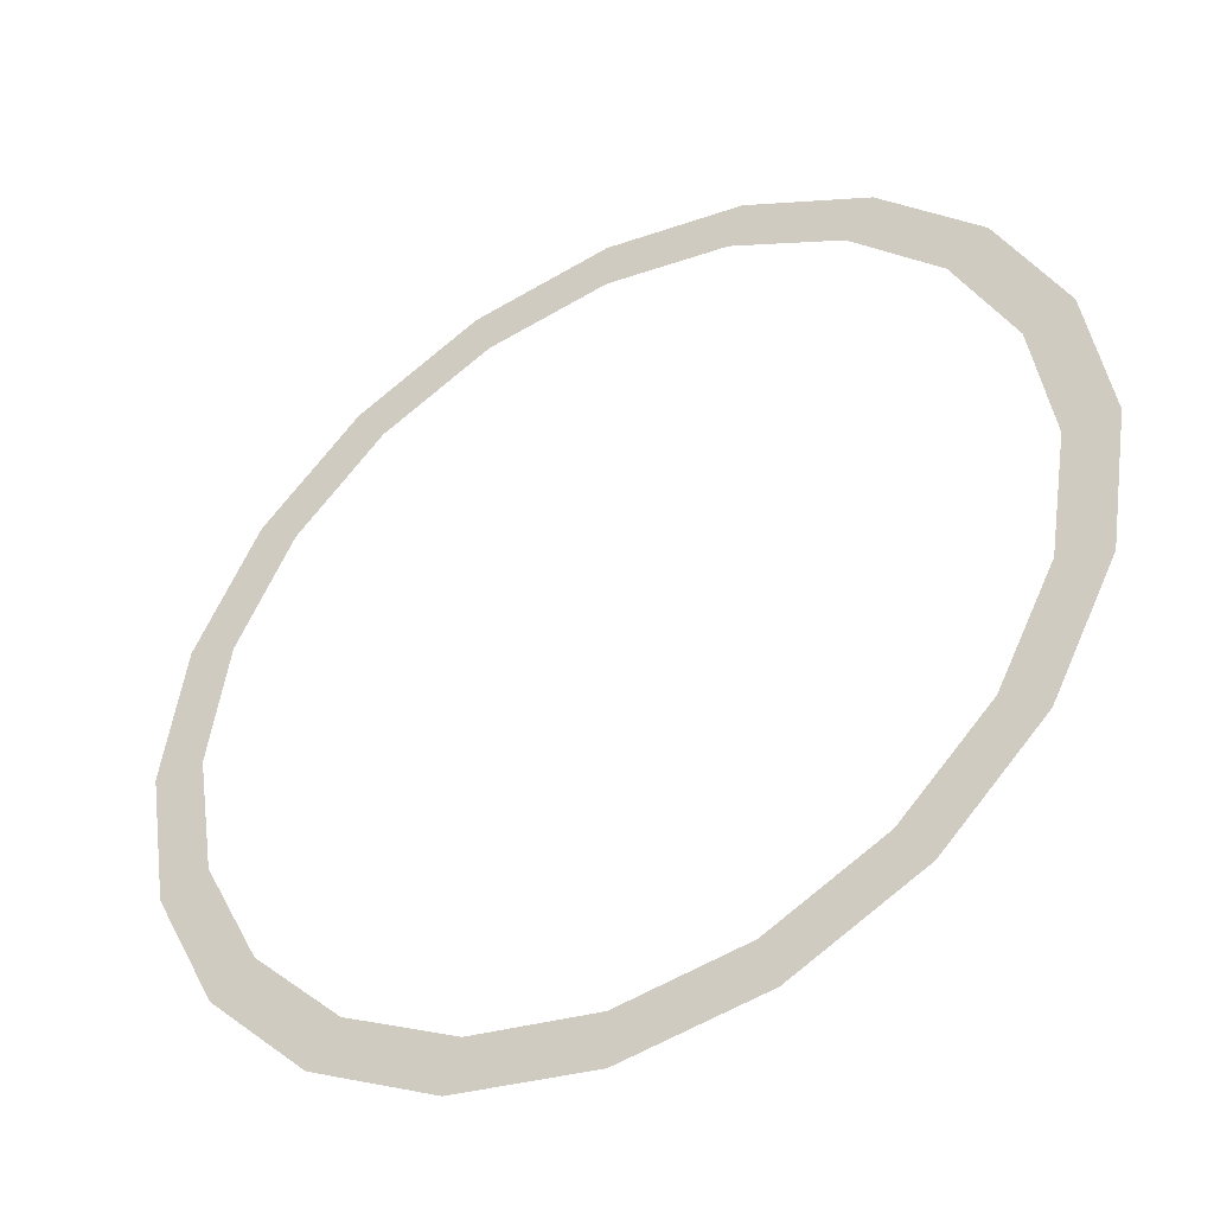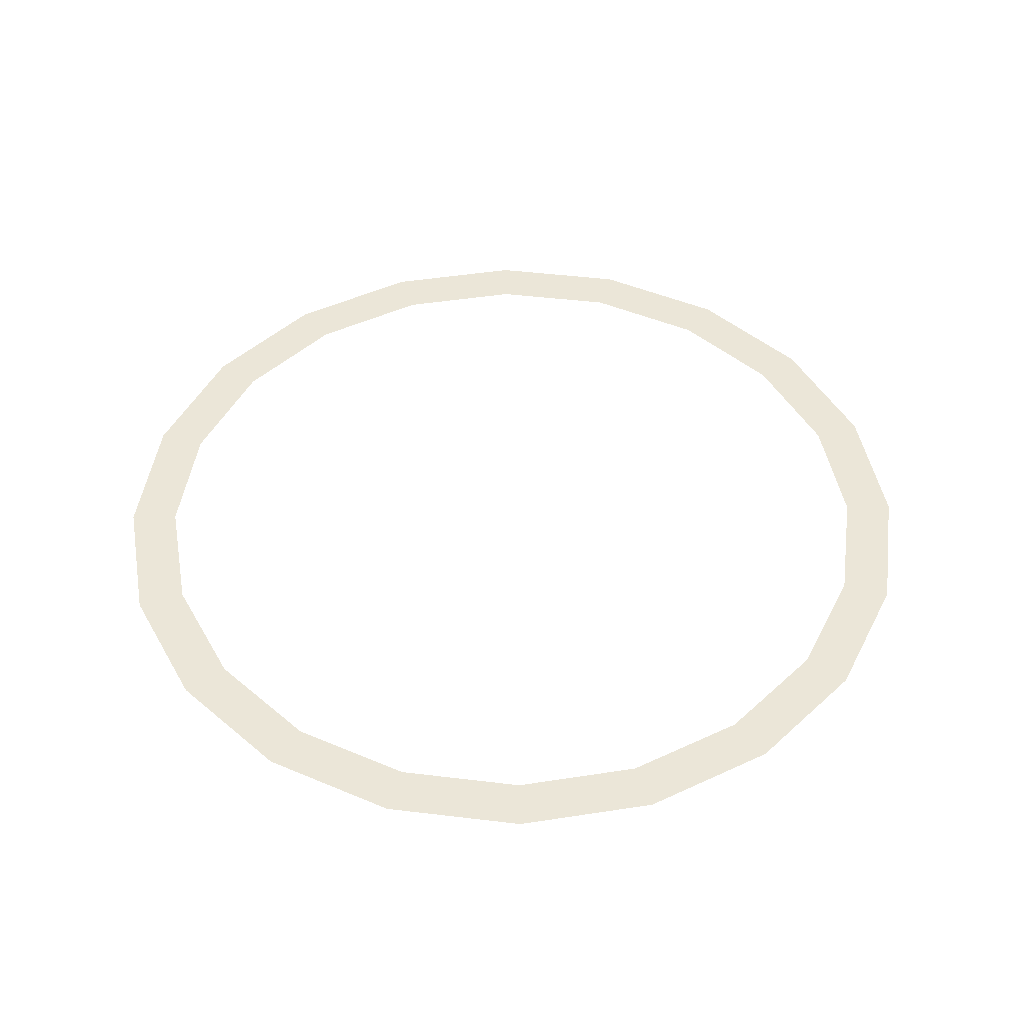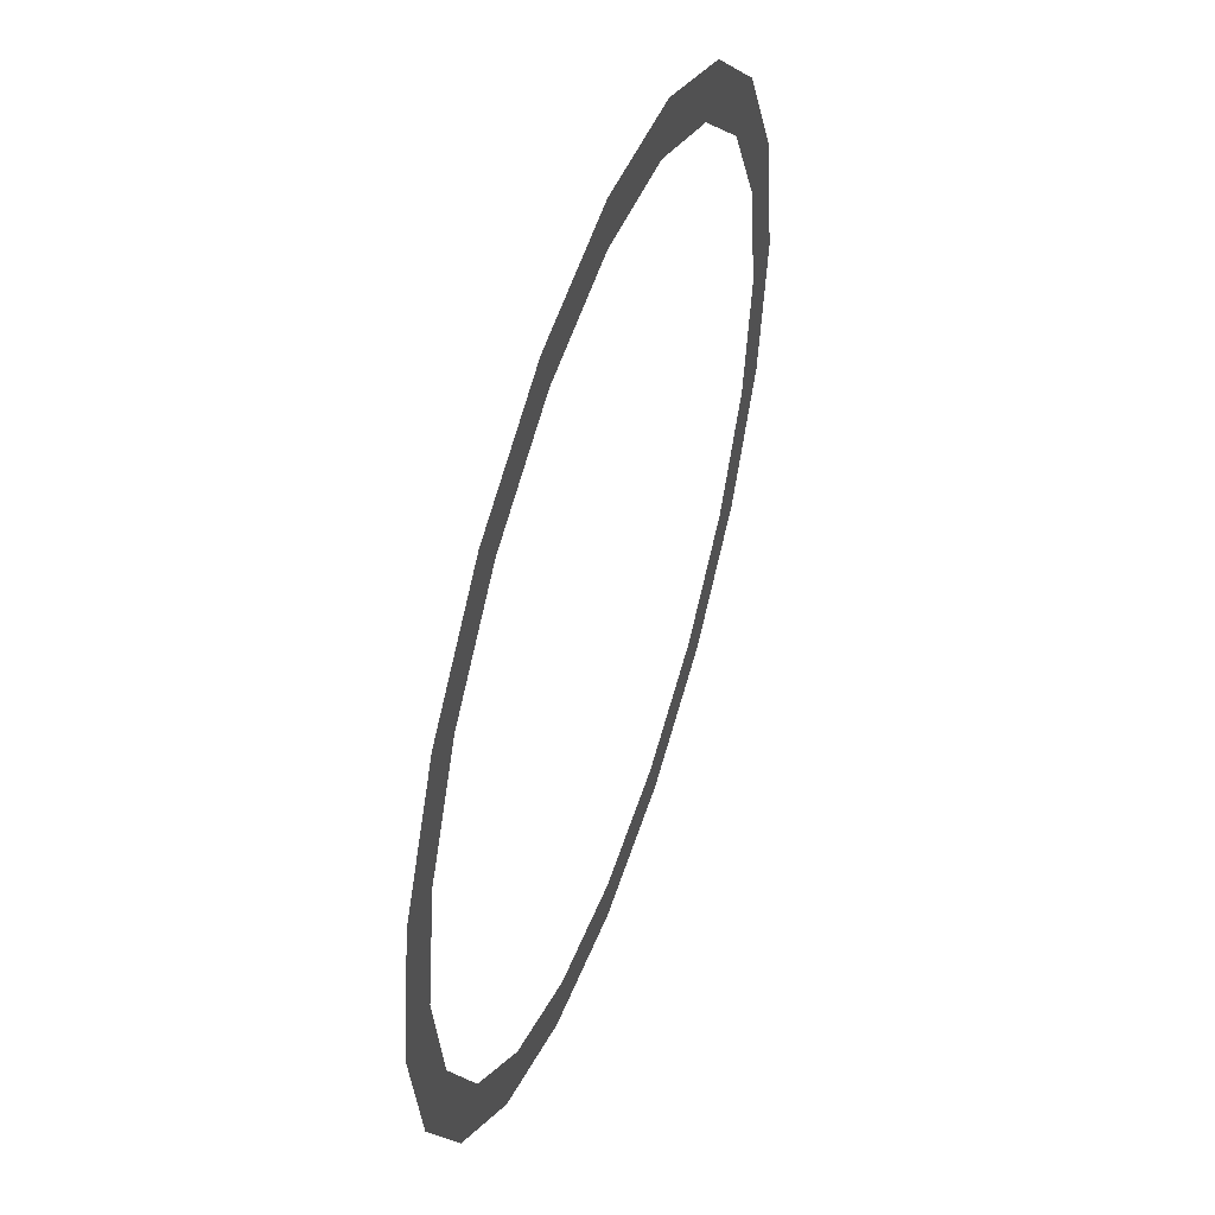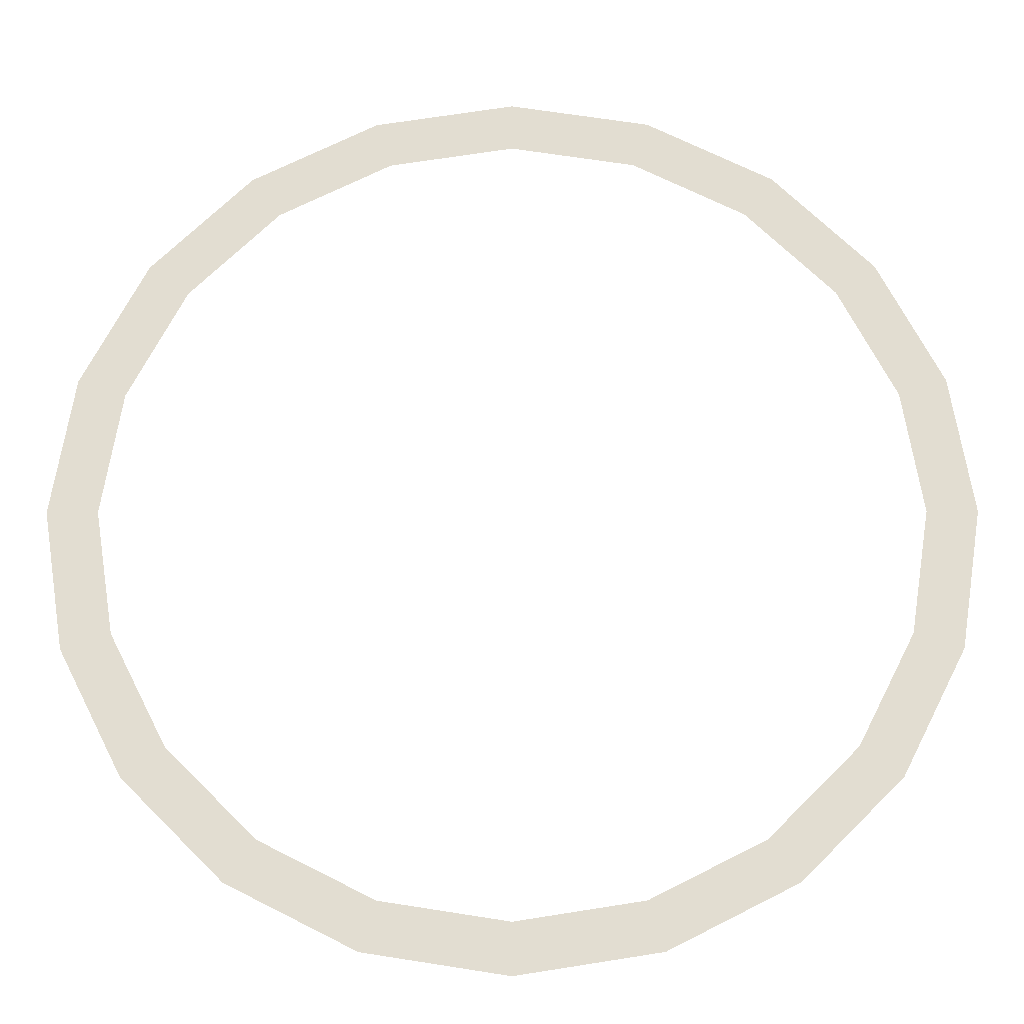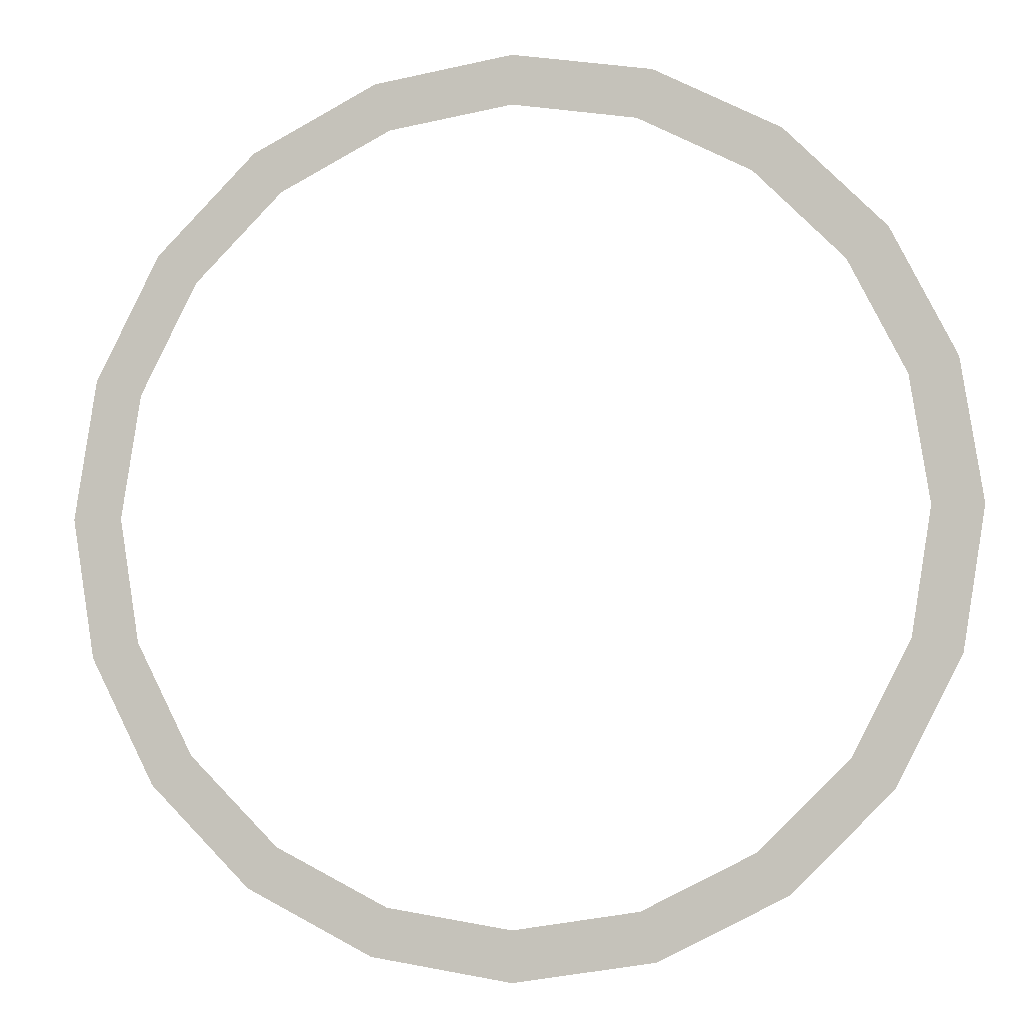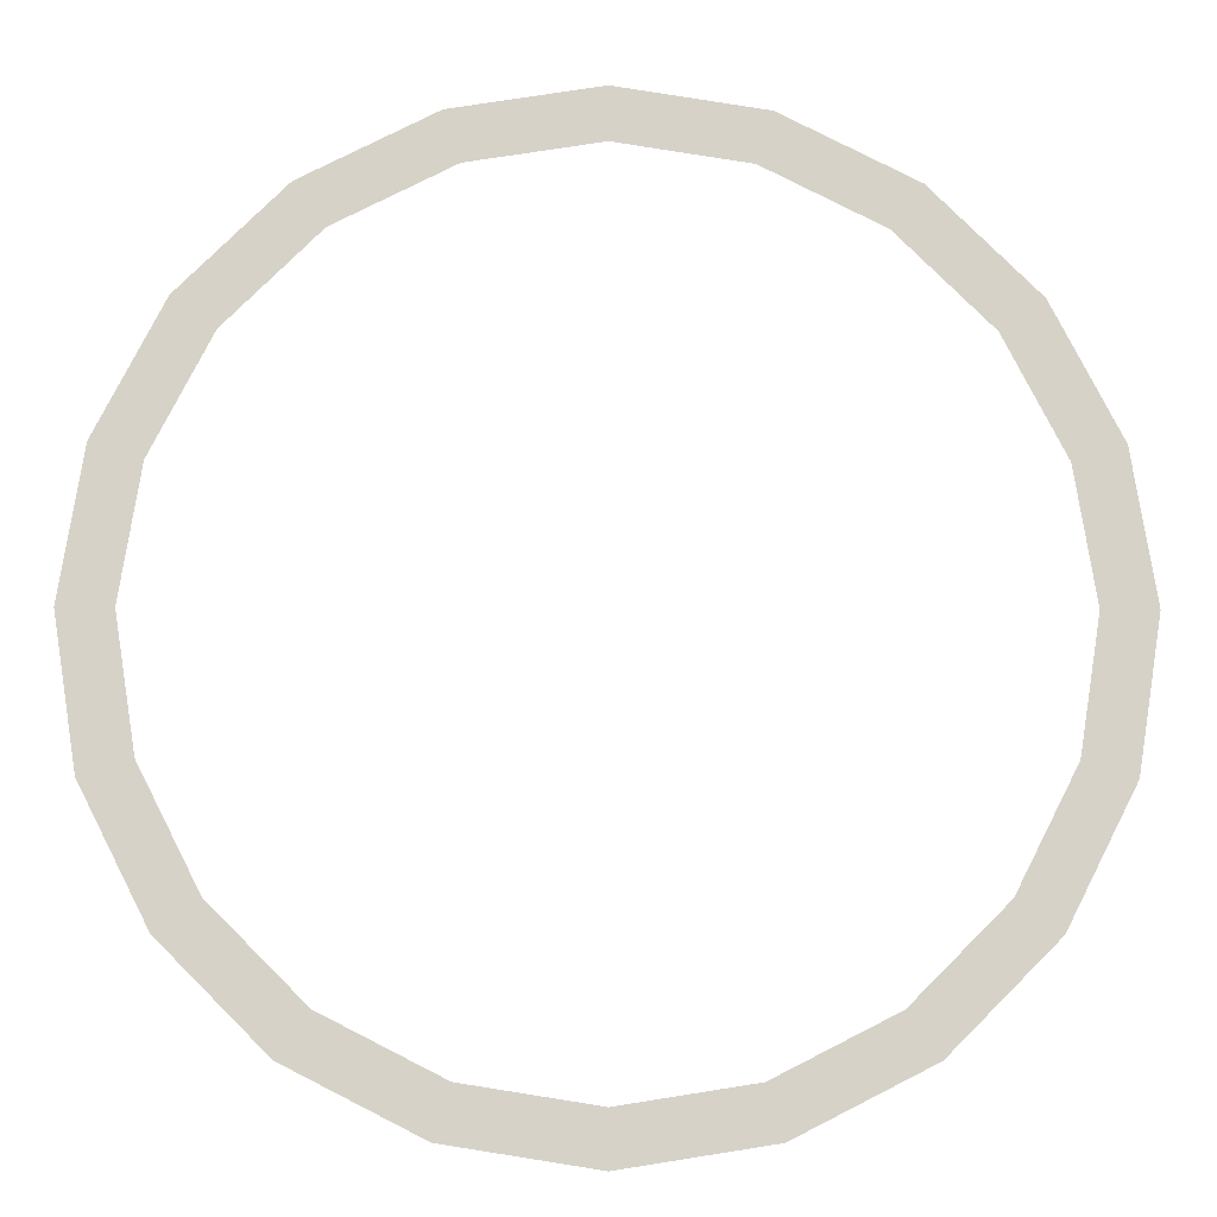
<metadata>
{"format":"obj","ext":"obj","renderer":"f3d","projection":"perspective","resolution":1024,"background":"white","views":[{"elev":-43.0,"azim":-150.6,"up":"+Z"},{"elev":46.2,"azim":-91.1,"up":"+Y"},{"elev":50.5,"azim":109.0,"up":"+Z"},{"elev":-21.6,"azim":0.2,"up":"+Z"},{"elev":-4.7,"azim":12.4,"up":"+Z"},{"elev":-11.5,"azim":179.3,"up":"+Z"}]}
</metadata>
<code>
g default
v 0.9511 0.001247 -0.309
v 0.809 0.001247 -0.5878
v 0.5878 0.001247 -0.809
v 0.309 0.001247 -0.9511
v 0 0.001247 -1
v -0.309 0.001247 -0.9511
v -0.5878 0.001247 -0.809
v -0.809 0.001247 -0.5878
v -0.9511 0.001247 -0.309
v -1 0.001247 0
v -0.9511 0.001247 0.309
v -0.809 0.001247 0.5878
v -0.5878 0.001247 0.809
v -0.309 0.001247 0.9511
v -0 0.001247 1
v 0.309 0.001247 0.9511
v 0.5878 0.001247 0.809
v 0.809 0.001247 0.5878
v 0.9511 0.001247 0.309
v 1 0.001247 0
v 0.8461 0.001247 -0.2749
v 0.7197 0.001247 -0.5229
v 0.5229 0.001247 -0.7197
v 0.2749 0.001247 -0.8461
v -0 0.001247 -0.8896
v -0.2749 0.001247 -0.8461
v -0.5229 0.001247 -0.7197
v -0.7197 0.001247 -0.5229
v -0.8461 0.001247 -0.2749
v -0.8896 0.001247 -0
v -0.8461 0.001247 0.2749
v -0.7197 0.001247 0.5229
v -0.5229 0.001247 0.7197
v -0.2749 0.001247 0.8461
v -0 0.001247 0.8896
v 0.2749 0.001247 0.8461
v 0.5229 0.001247 0.7197
v 0.7197 0.001247 0.5229
v 0.8461 0.001247 0.2749
v 0.8896 0.001247 -0
g pCylinder1
f 1 2 21
f 21 2 22
f 2 3 22
f 22 3 23
f 3 4 23
f 23 4 24
f 4 5 24
f 24 5 25
f 5 6 25
f 25 6 26
f 6 7 26
f 26 7 27
f 7 8 27
f 27 8 28
f 8 9 28
f 28 9 29
f 9 10 29
f 29 10 30
f 10 11 30
f 30 11 31
f 11 12 31
f 31 12 32
f 12 13 32
f 32 13 33
f 13 14 33
f 33 14 34
f 14 15 34
f 34 15 35
f 15 16 35
f 35 16 36
f 16 17 36
f 36 17 37
f 17 18 37
f 37 18 38
f 18 19 38
f 38 19 39
f 19 20 39
f 39 20 40
f 20 1 40
f 40 1 21

</code>
